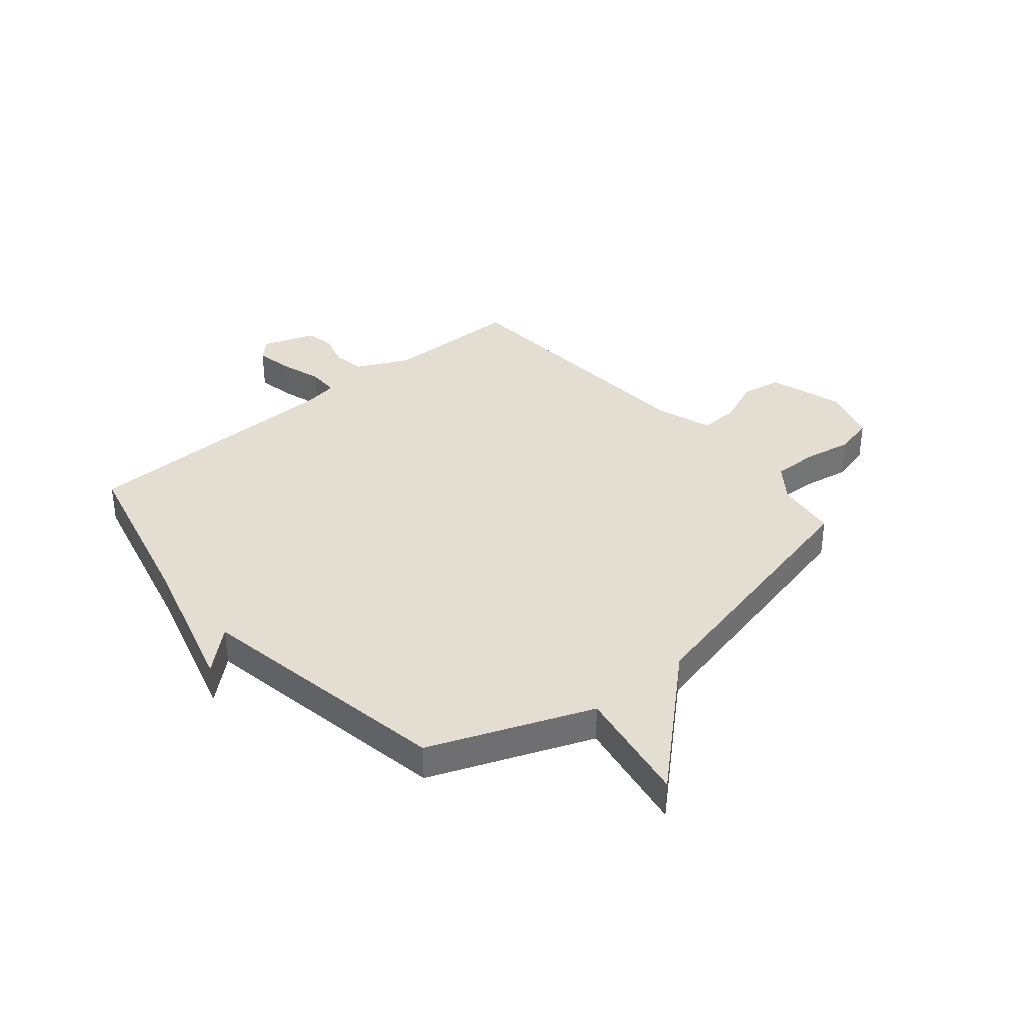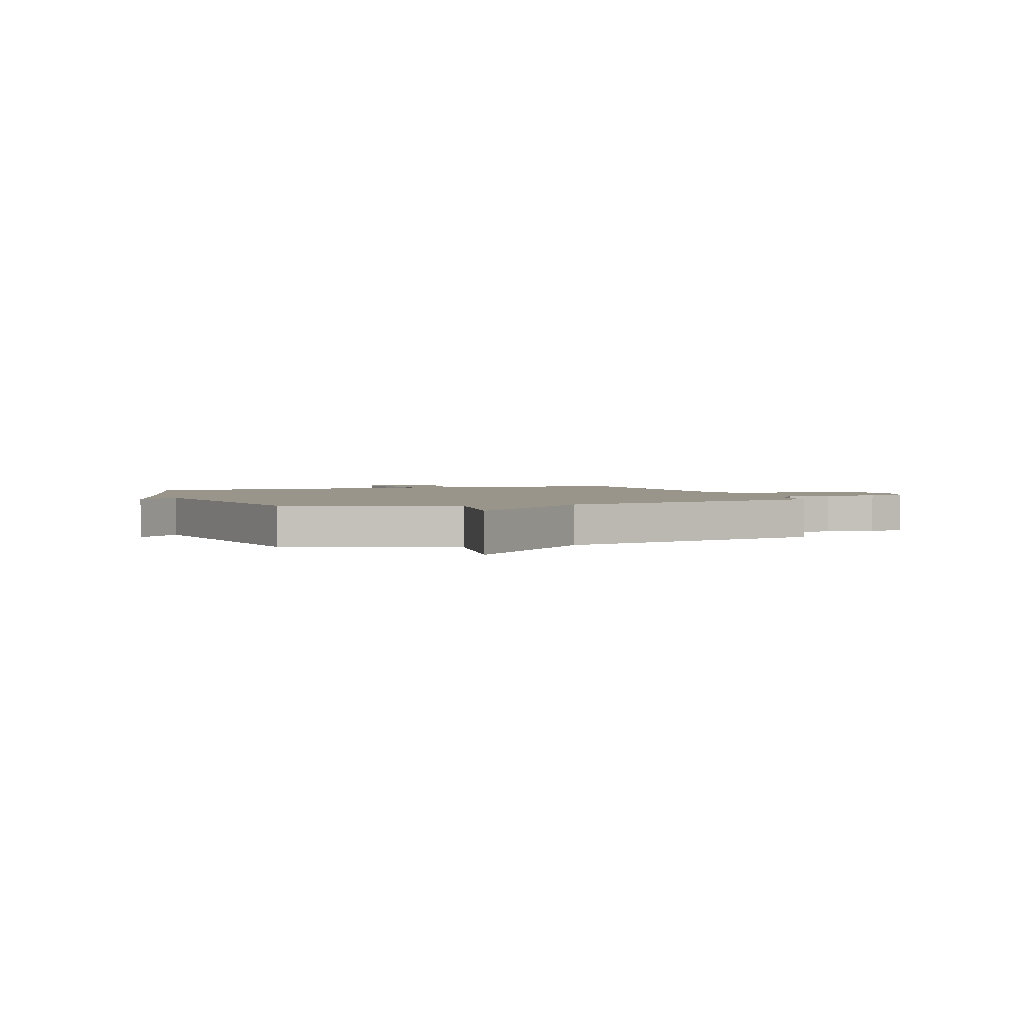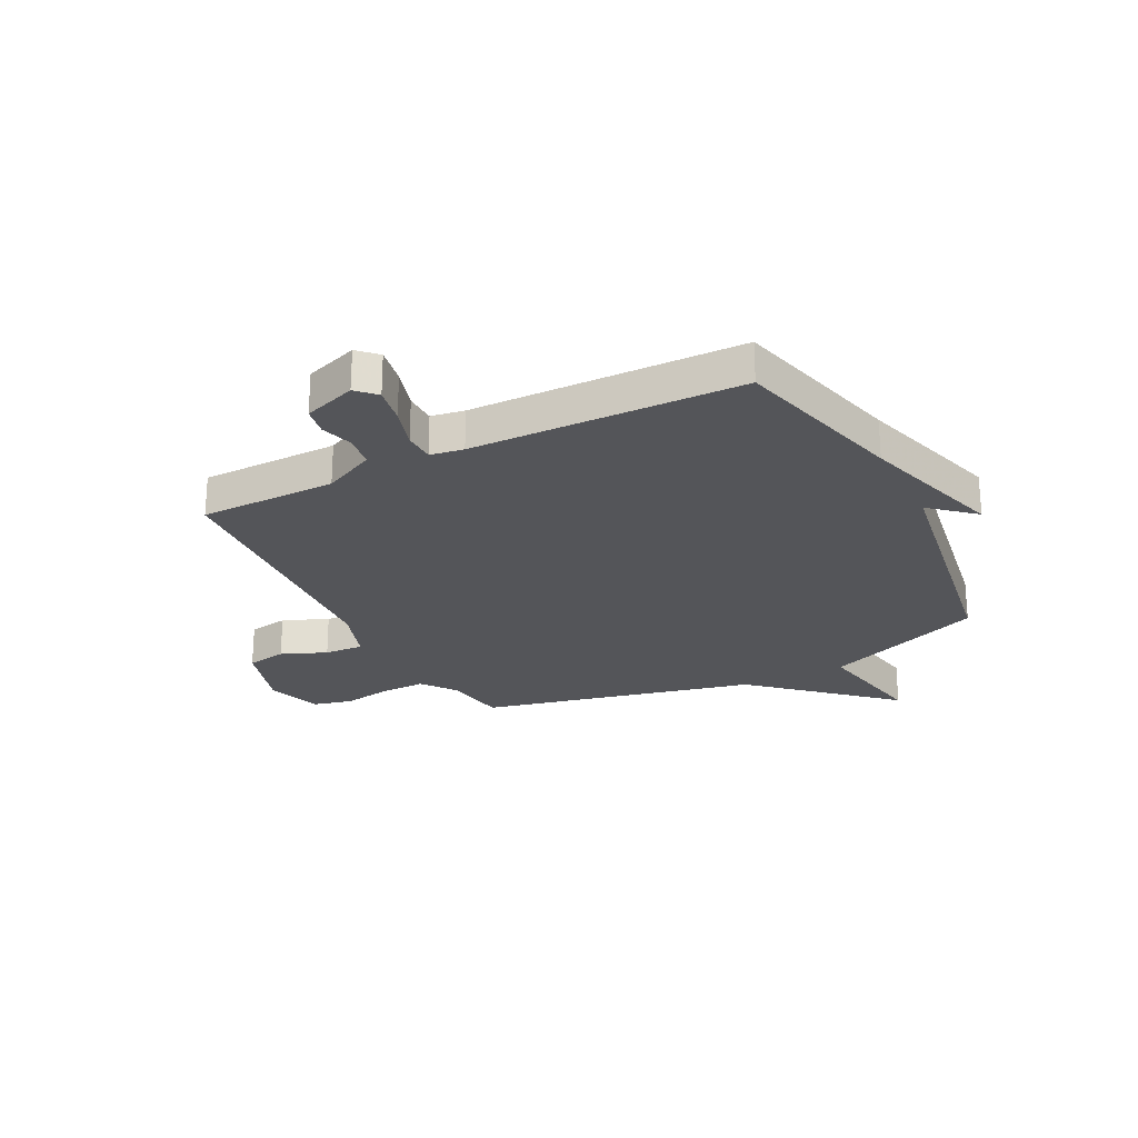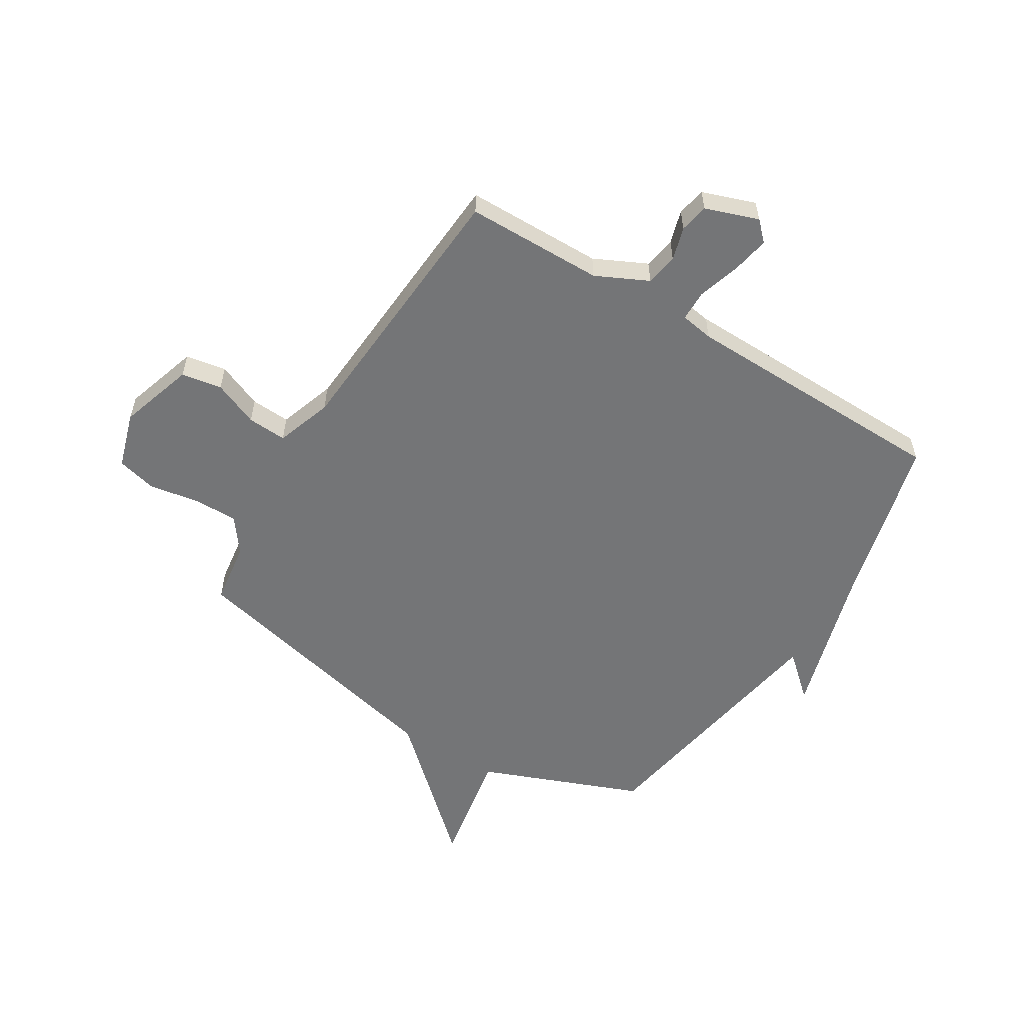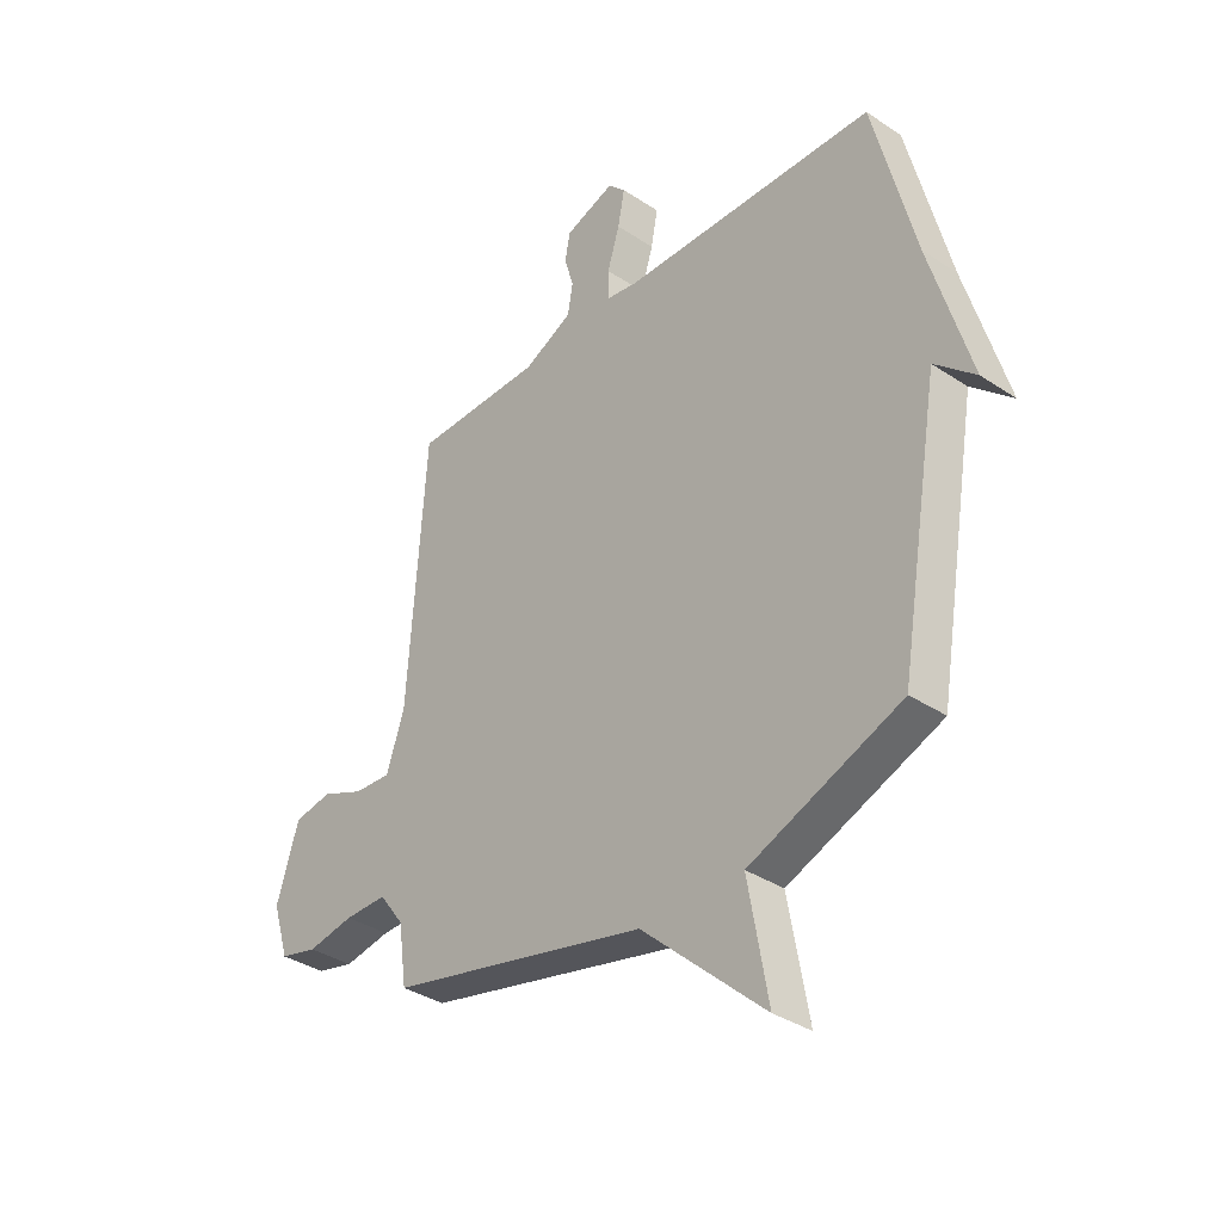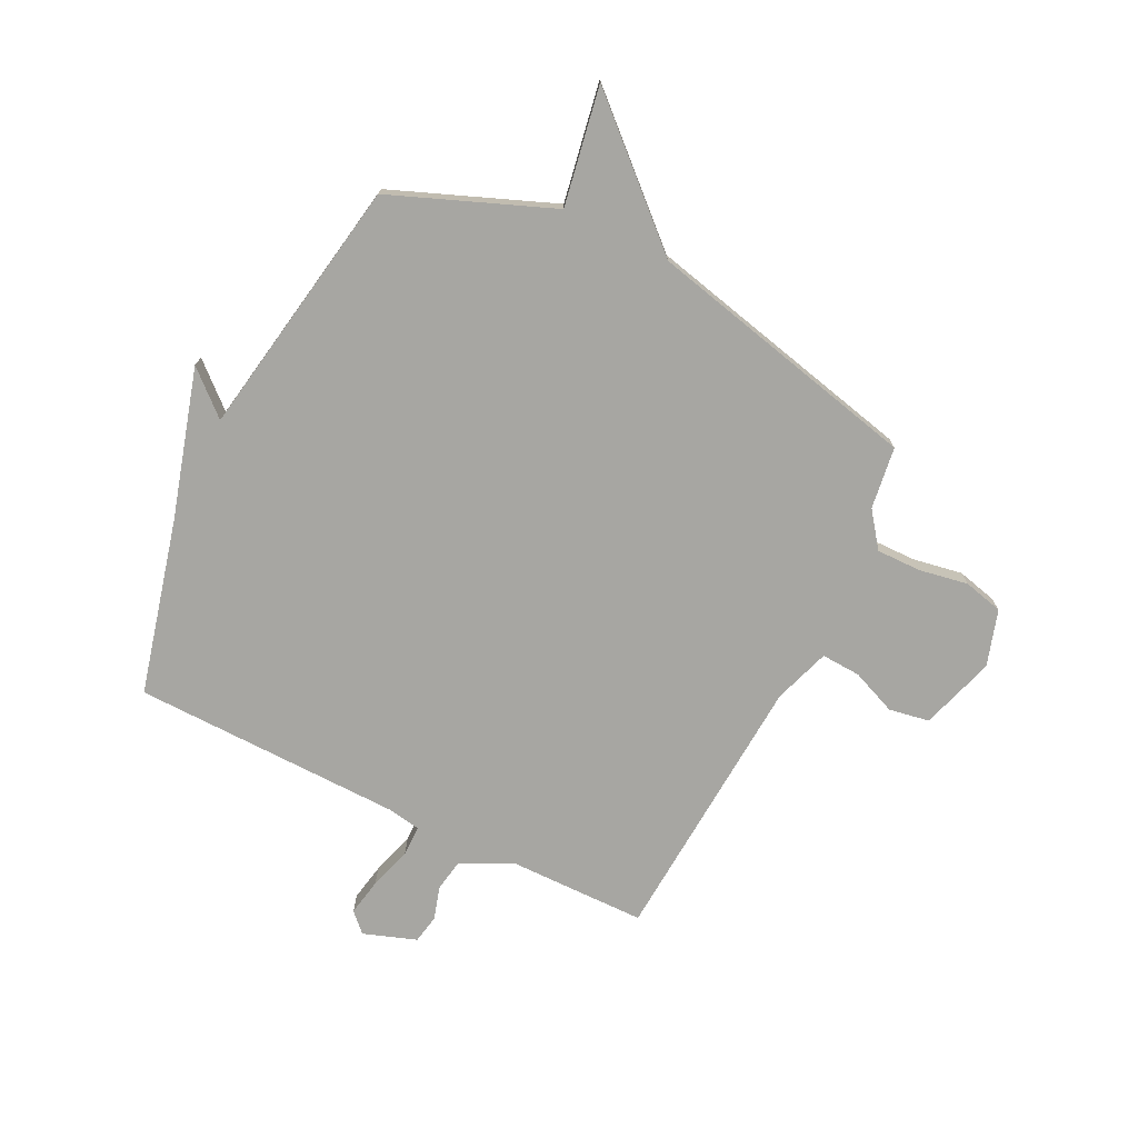
<metadata>
{"format":"obj","ext":"obj","renderer":"f3d","projection":"perspective","resolution":1024,"background":"white","views":[{"elev":36.0,"azim":139.7,"up":"+Y"},{"elev":2.2,"azim":160.1,"up":"+Y"},{"elev":-24.6,"azim":27.1,"up":"+Y"},{"elev":-56.5,"azim":-31.6,"up":"+Y"},{"elev":-35.6,"azim":48.7,"up":"+Z"},{"elev":-74.0,"azim":153.7,"up":"+Y"}]}
</metadata>
<code>
v -0.5 0.07 0.5
v -0.248 0.07 0.503
v -0.153 0.07 0.549
v -0.143 0.07 0.608
v -0.161 0.07 0.669
v -0.151 0.07 0.722
v -0.054 0.07 0.756
v -0.02 0.07 0.722
v -0.033 0.07 0.653
v -0.057 0.07 0.576
v -0.056 0.07 0.519
v 0.005 0.07 0.509
v 0.5 0.07 0.5
v 0.581 0.07 0.179
v 0.66 0.07 -0.091
v 0.581 0.07 -0.021
v 0.5 0.07 -0.5
v 0.205 0.07 -0.617
v 0.244 0.07 -0.835
v 0.005 0.07 -0.617
v -0.5 0.07 -0.5
v -0.516 0.07 -0.386
v -0.564 0.07 -0.322
v -0.646 0.07 -0.323
v -0.736 0.07 -0.339
v -0.809 0.07 -0.321
v -0.841 0.07 -0.218
v -0.798 0.07 -0.081
v -0.724 0.07 -0.068
v -0.641 0.07 -0.102
v -0.569 0.07 -0.106
v -0.534 0.07 -0.003
v -0.5 0 0.5
v -0.248 0 0.503
v -0.153 0 0.549
v -0.143 0 0.608
v -0.161 0 0.669
v -0.151 0 0.722
v -0.054 0 0.756
v -0.02 0 0.722
v -0.033 0 0.653
v -0.057 0 0.576
v -0.056 0 0.519
v 0.005 0 0.509
v 0.5 0 0.5
v 0.581 0 0.179
v 0.66 0 -0.091
v 0.581 0 -0.021
v 0.5 0 -0.5
v 0.205 0 -0.617
v 0.244 0 -0.835
v 0.005 0 -0.617
v -0.5 0 -0.5
v -0.516 0 -0.386
v -0.564 0 -0.322
v -0.646 0 -0.323
v -0.736 0 -0.339
v -0.809 0 -0.321
v -0.841 0 -0.218
v -0.798 0 -0.081
v -0.724 0 -0.068
v -0.641 0 -0.102
v -0.569 0 -0.106
v -0.534 0 -0.003
f 28 29 30
f 27 28 30
f 26 27 30
f 25 26 30
f 24 25 30
f 23 24 30 31
f 22 23 31 32
f 32 1 2
f 22 32 2
f 21 22 2
f 20 21 2
f 16 17 18
f 14 15 16
f 14 16 18
f 13 14 18
f 12 13 18
f 11 12 18
f 8 9 10
f 7 8 10
f 6 7 10
f 5 6 10
f 4 5 10
f 3 4 10 11
f 18 19 20
f 11 18 20
f 3 11 20
f 2 3 20
f 62 61 60
f 62 60 59
f 62 59 58
f 62 58 57
f 62 57 56
f 63 62 56 55
f 64 63 55 54
f 34 33 64
f 34 64 54
f 34 54 53
f 34 53 52
f 50 49 48
f 48 47 46
f 50 48 46
f 50 46 45
f 50 45 44
f 50 44 43
f 42 41 40
f 42 40 39
f 42 39 38
f 42 38 37
f 42 37 36
f 43 42 36 35
f 52 51 50
f 52 50 43
f 52 43 35
f 52 35 34
f 1 33 34 2
f 2 34 35 3
f 3 35 36 4
f 4 36 37 5
f 5 37 38 6
f 6 38 39 7
f 7 39 40 8
f 8 40 41 9
f 9 41 42 10
f 10 42 43 11
f 11 43 44 12
f 12 44 45 13
f 13 45 46 14
f 14 46 47 15
f 15 47 48 16
f 16 48 49 17
f 17 49 50 18
f 18 50 51 19
f 19 51 52 20
f 20 52 53 21
f 21 53 54 22
f 22 54 55 23
f 23 55 56 24
f 24 56 57 25
f 25 57 58 26
f 26 58 59 27
f 27 59 60 28
f 28 60 61 29
f 29 61 62 30
f 30 62 63 31
f 31 63 64 32
f 32 64 33 1

</code>
